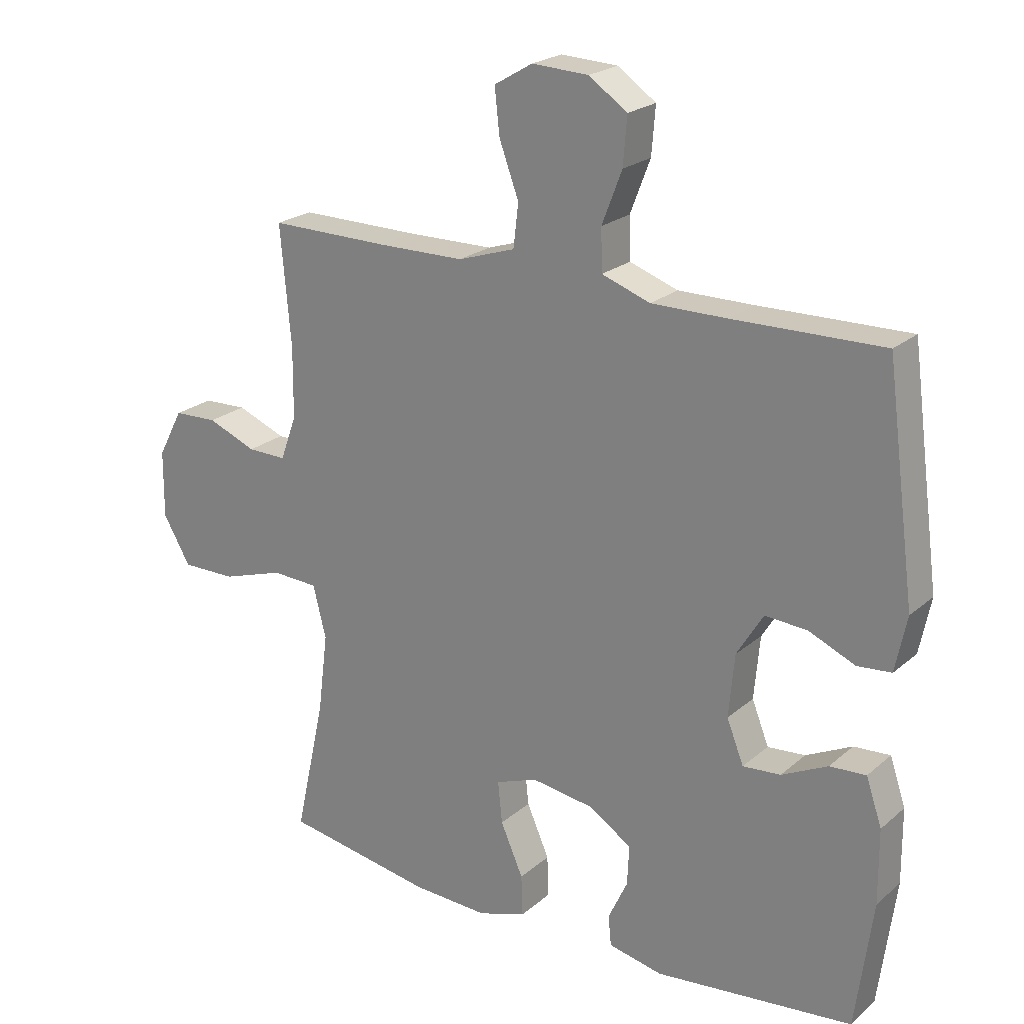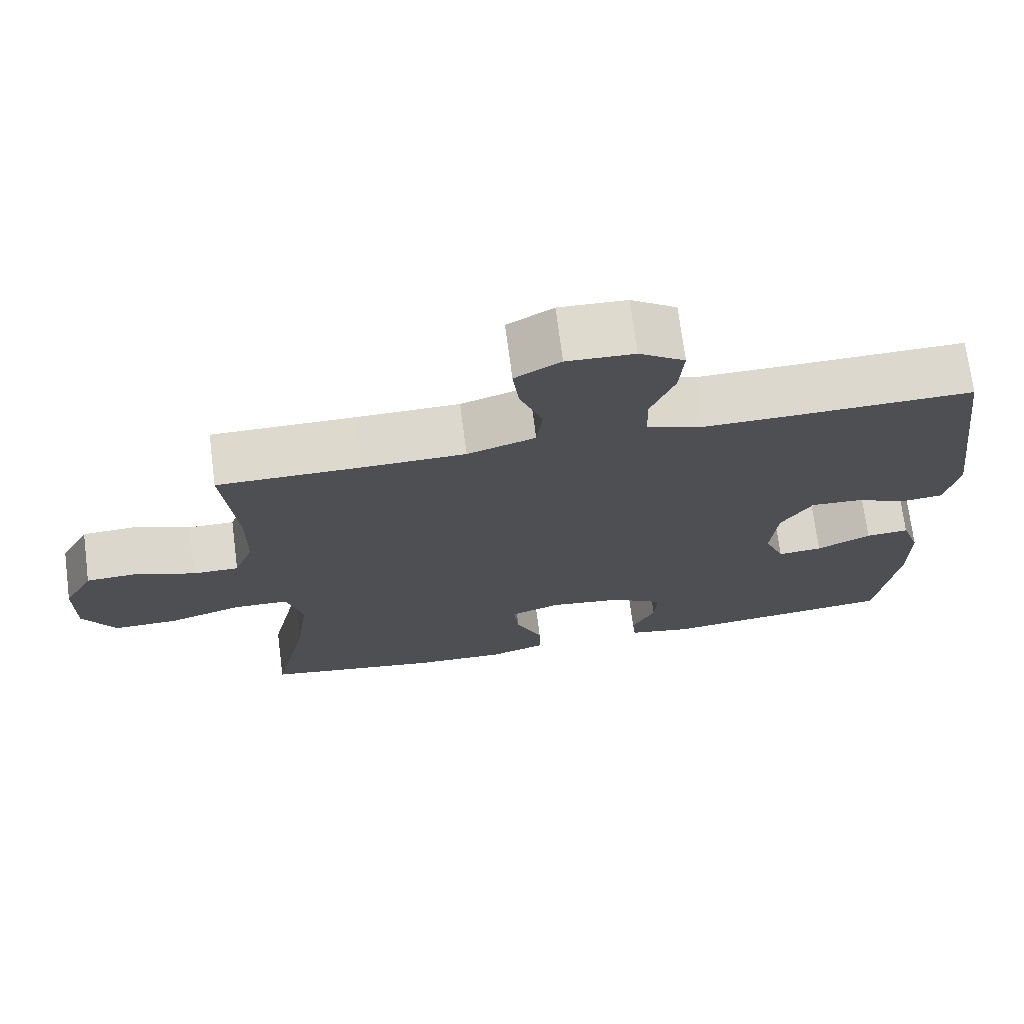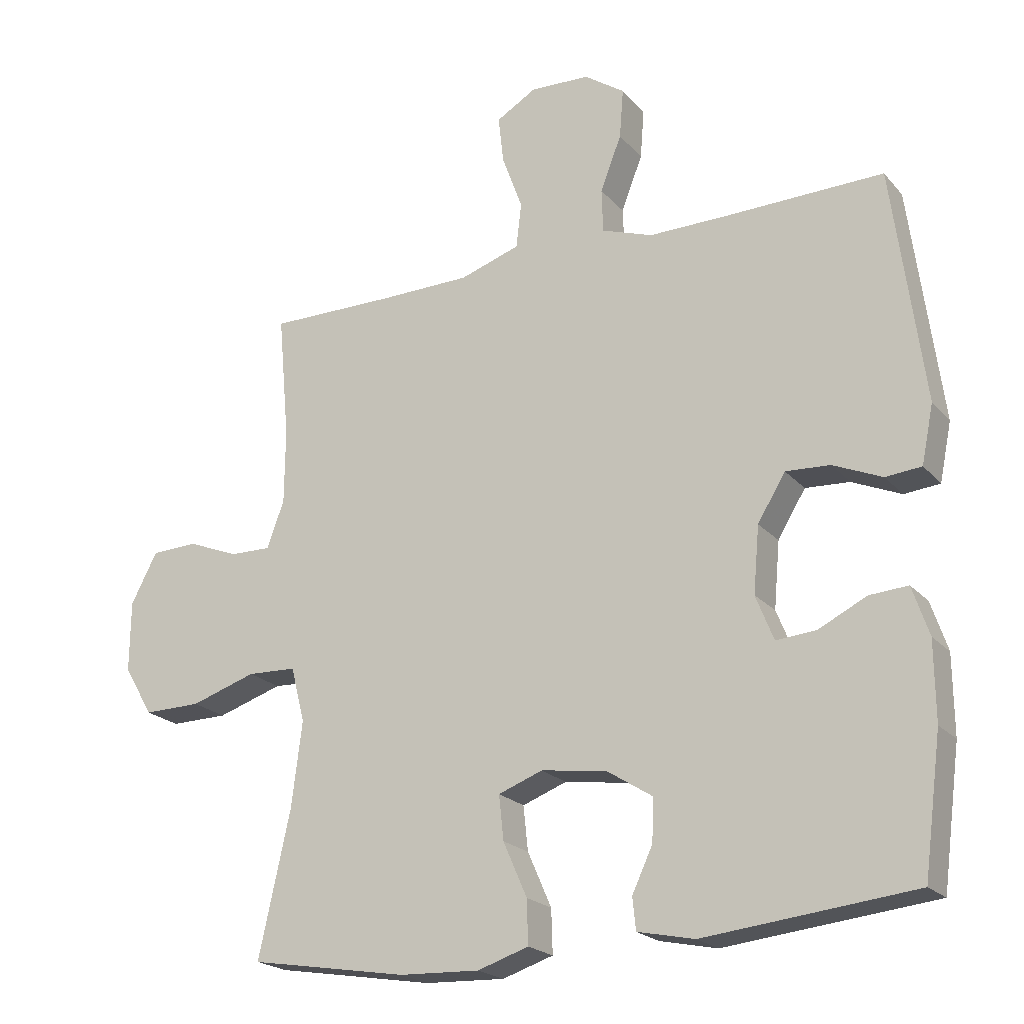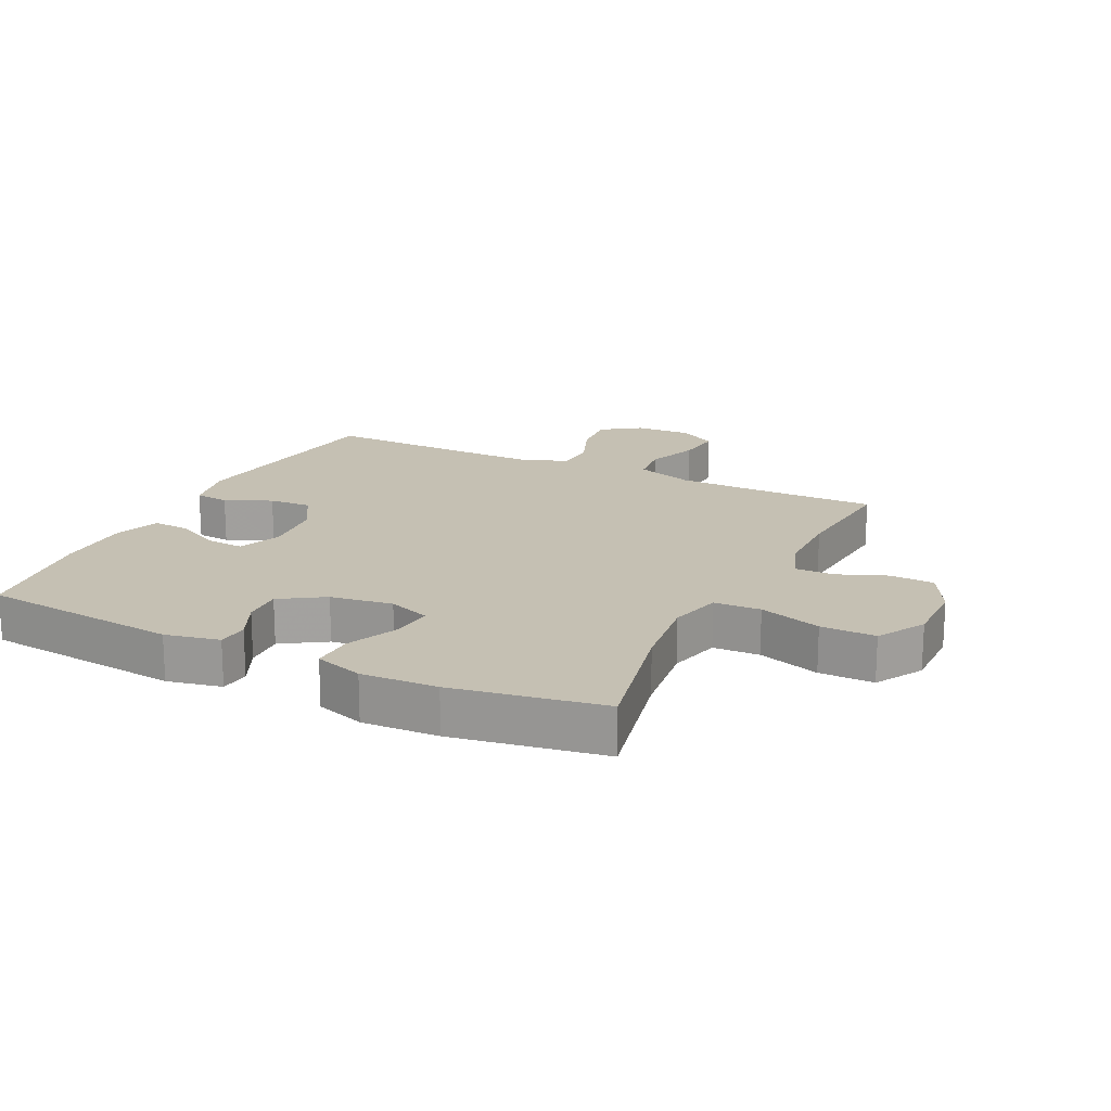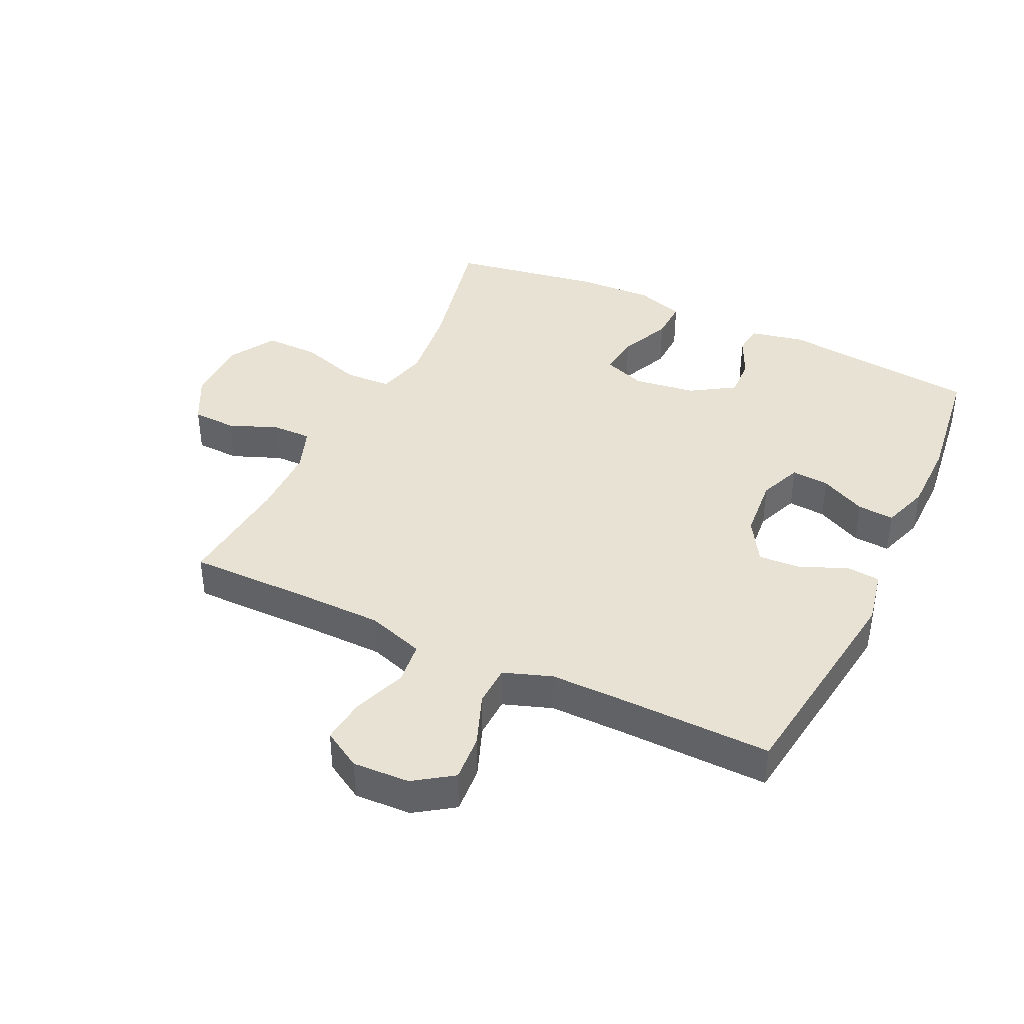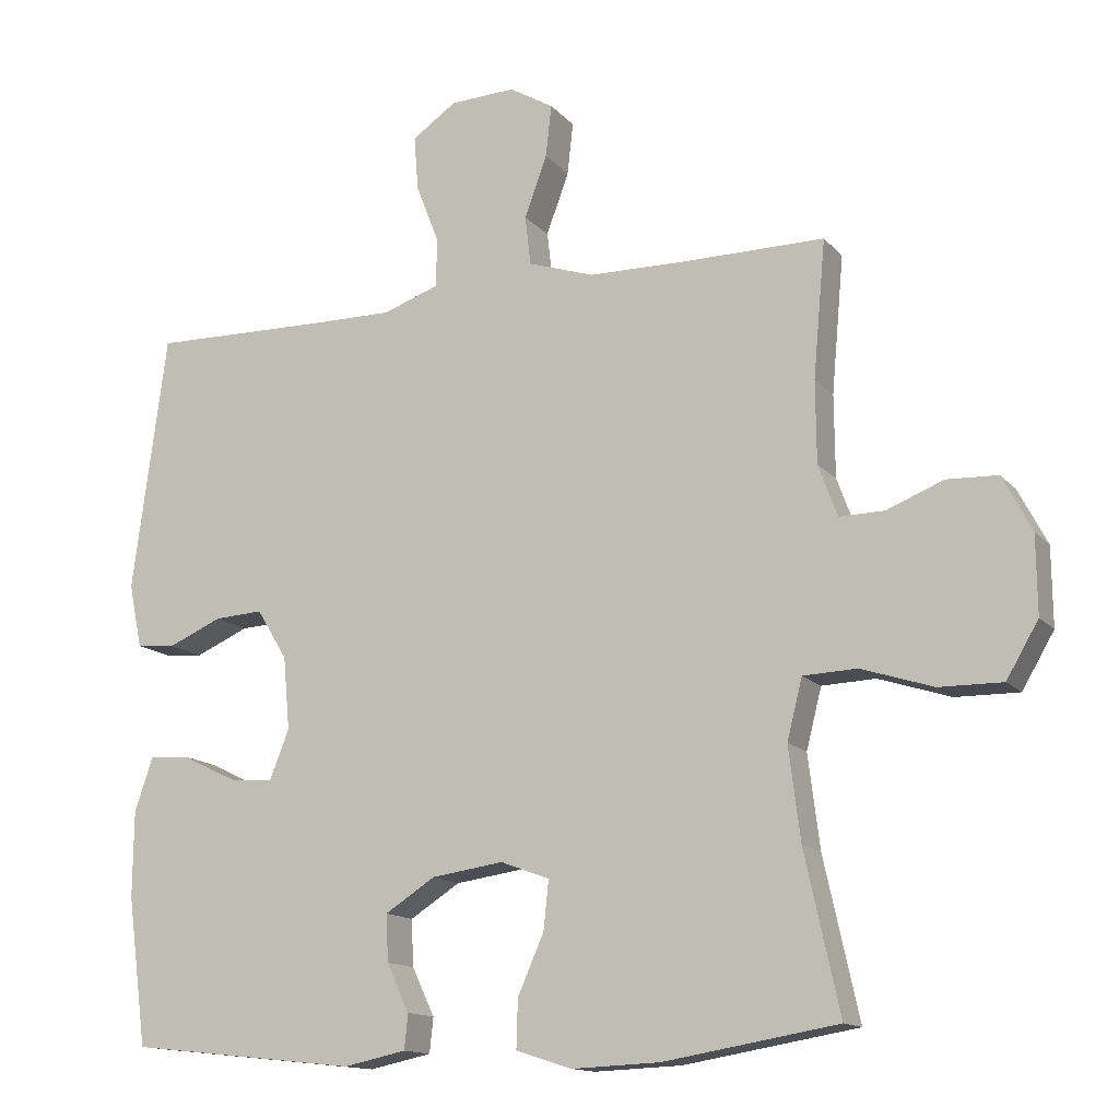
<metadata>
{"format":"obj","ext":"obj","renderer":"f3d","projection":"perspective","resolution":1024,"background":"white","views":[{"elev":22.4,"azim":35.1,"up":"+Z"},{"elev":72.1,"azim":-7.4,"up":"+Z"},{"elev":-21.1,"azim":28.9,"up":"+Z"},{"elev":18.1,"azim":-154.0,"up":"+Y"},{"elev":39.9,"azim":25.5,"up":"+Y"},{"elev":-13.9,"azim":-154.8,"up":"+Z"}]}
</metadata>
<code>
v 0.5 0.07 -0.5
v 0.184 0.07 -0.534
v 0.098 0.07 -0.516
v 0.093 0.07 -0.468
v 0.124 0.07 -0.402
v 0.127 0.07 -0.338
v 0.058 0.07 -0.294
v -0.041 0.07 -0.28
v -0.108 0.07 -0.305
v -0.101 0.07 -0.372
v -0.065 0.07 -0.454
v -0.063 0.07 -0.52
v -0.14 0.07 -0.545
v -0.261 0.07 -0.54
v -0.5 0.07 -0.5
v -0.452 0.07 -0.282
v -0.436 0.07 -0.154
v -0.457 0.07 -0.071
v -0.531 0.07 -0.068
v -0.63 0.07 -0.1
v -0.717 0.07 -0.101
v -0.761 0.07 -0.026
v -0.76 0.07 0.081
v -0.72 0.07 0.157
v -0.65 0.07 0.16
v -0.572 0.07 0.129
v -0.51 0.07 0.128
v -0.484 0.07 0.199
v -0.483 0.07 0.312
v -0.5 0.07 0.5
v -0.308 0.07 0.499
v -0.171 0.07 0.501
v -0.08 0.07 0.531
v -0.072 0.07 0.599
v -0.103 0.07 0.683
v -0.111 0.07 0.755
v -0.05 0.07 0.791
v 0.04 0.07 0.787
v 0.101 0.07 0.745
v 0.095 0.07 0.67
v 0.063 0.07 0.587
v 0.065 0.07 0.521
v 0.142 0.07 0.494
v 0.262 0.07 0.495
v 0.5 0.07 0.5
v 0.547 0.07 0.145
v 0.529 0.07 0.057
v 0.475 0.07 0.052
v 0.401 0.07 0.084
v 0.334 0.07 0.088
v 0.292 0.07 0.019
v 0.283 0.07 -0.081
v 0.31 0.07 -0.149
v 0.37 0.07 -0.144
v 0.443 0.07 -0.108
v 0.501 0.07 -0.104
v 0.526 0.07 -0.178
v 0.527 0.07 -0.296
v 0.5 0 -0.5
v 0.184 0 -0.534
v 0.098 0 -0.516
v 0.093 0 -0.468
v 0.124 0 -0.402
v 0.127 0 -0.338
v 0.058 0 -0.294
v -0.041 0 -0.28
v -0.108 0 -0.305
v -0.101 0 -0.372
v -0.065 0 -0.454
v -0.063 0 -0.52
v -0.14 0 -0.545
v -0.261 0 -0.54
v -0.5 0 -0.5
v -0.452 0 -0.282
v -0.436 0 -0.154
v -0.457 0 -0.071
v -0.531 0 -0.068
v -0.63 0 -0.1
v -0.717 0 -0.101
v -0.761 0 -0.026
v -0.76 0 0.081
v -0.72 0 0.157
v -0.65 0 0.16
v -0.572 0 0.129
v -0.51 0 0.128
v -0.484 0 0.199
v -0.483 0 0.312
v -0.5 0 0.5
v -0.308 0 0.499
v -0.171 0 0.501
v -0.08 0 0.531
v -0.072 0 0.599
v -0.103 0 0.683
v -0.111 0 0.755
v -0.05 0 0.791
v 0.04 0 0.787
v 0.101 0 0.745
v 0.095 0 0.67
v 0.063 0 0.587
v 0.065 0 0.521
v 0.142 0 0.494
v 0.262 0 0.495
v 0.5 0 0.5
v 0.547 0 0.145
v 0.529 0 0.057
v 0.475 0 0.052
v 0.401 0 0.084
v 0.334 0 0.088
v 0.292 0 0.019
v 0.283 0 -0.081
v 0.31 0 -0.149
v 0.37 0 -0.144
v 0.443 0 -0.108
v 0.501 0 -0.104
v 0.526 0 -0.178
v 0.527 0 -0.296
f 3 4 5
f 2 3 5
f 1 2 5
f 58 1 5
f 57 58 5
f 56 57 5
f 55 56 5
f 54 55 5
f 53 54 5 6
f 52 53 6 7
f 51 52 7 8
f 50 51 8 9
f 47 48 49
f 46 47 49
f 45 46 49
f 44 45 49
f 43 44 49 50
f 42 43 50 9
f 39 40 41
f 38 39 41
f 37 38 41
f 36 37 41
f 35 36 41
f 34 35 41
f 41 42 9
f 34 41 9
f 33 34 9
f 29 30 31
f 28 29 31 32
f 32 33 9
f 28 32 9
f 27 28 9
f 24 25 26
f 23 24 26
f 22 23 26
f 21 22 26
f 20 21 26
f 19 20 26
f 18 19 26 27
f 14 15 16
f 13 14 16
f 12 13 16
f 11 12 16
f 10 11 16
f 10 16 17
f 18 27 9 10
f 10 17 18
f 63 62 61
f 63 61 60
f 63 60 59
f 63 59 116
f 63 116 115
f 63 115 114
f 63 114 113
f 63 113 112
f 64 63 112 111
f 65 64 111 110
f 66 65 110 109
f 67 66 109 108
f 107 106 105
f 107 105 104
f 107 104 103
f 107 103 102
f 108 107 102 101
f 67 108 101 100
f 99 98 97
f 99 97 96
f 99 96 95
f 99 95 94
f 99 94 93
f 99 93 92
f 67 100 99
f 67 99 92
f 67 92 91
f 89 88 87
f 90 89 87 86
f 67 91 90
f 67 90 86
f 67 86 85
f 84 83 82
f 84 82 81
f 84 81 80
f 84 80 79
f 84 79 78
f 84 78 77
f 85 84 77 76
f 74 73 72
f 74 72 71
f 74 71 70
f 74 70 69
f 74 69 68
f 75 74 68
f 68 67 85 76
f 76 75 68
f 1 59 60 2
f 2 60 61 3
f 3 61 62 4
f 4 62 63 5
f 5 63 64 6
f 6 64 65 7
f 7 65 66 8
f 8 66 67 9
f 9 67 68 10
f 10 68 69 11
f 11 69 70 12
f 12 70 71 13
f 13 71 72 14
f 14 72 73 15
f 15 73 74 16
f 16 74 75 17
f 17 75 76 18
f 18 76 77 19
f 19 77 78 20
f 20 78 79 21
f 21 79 80 22
f 22 80 81 23
f 23 81 82 24
f 24 82 83 25
f 25 83 84 26
f 26 84 85 27
f 27 85 86 28
f 28 86 87 29
f 29 87 88 30
f 30 88 89 31
f 31 89 90 32
f 32 90 91 33
f 33 91 92 34
f 34 92 93 35
f 35 93 94 36
f 36 94 95 37
f 37 95 96 38
f 38 96 97 39
f 39 97 98 40
f 40 98 99 41
f 41 99 100 42
f 42 100 101 43
f 43 101 102 44
f 44 102 103 45
f 45 103 104 46
f 46 104 105 47
f 47 105 106 48
f 48 106 107 49
f 49 107 108 50
f 50 108 109 51
f 51 109 110 52
f 52 110 111 53
f 53 111 112 54
f 54 112 113 55
f 55 113 114 56
f 56 114 115 57
f 57 115 116 58
f 58 116 59 1

</code>
